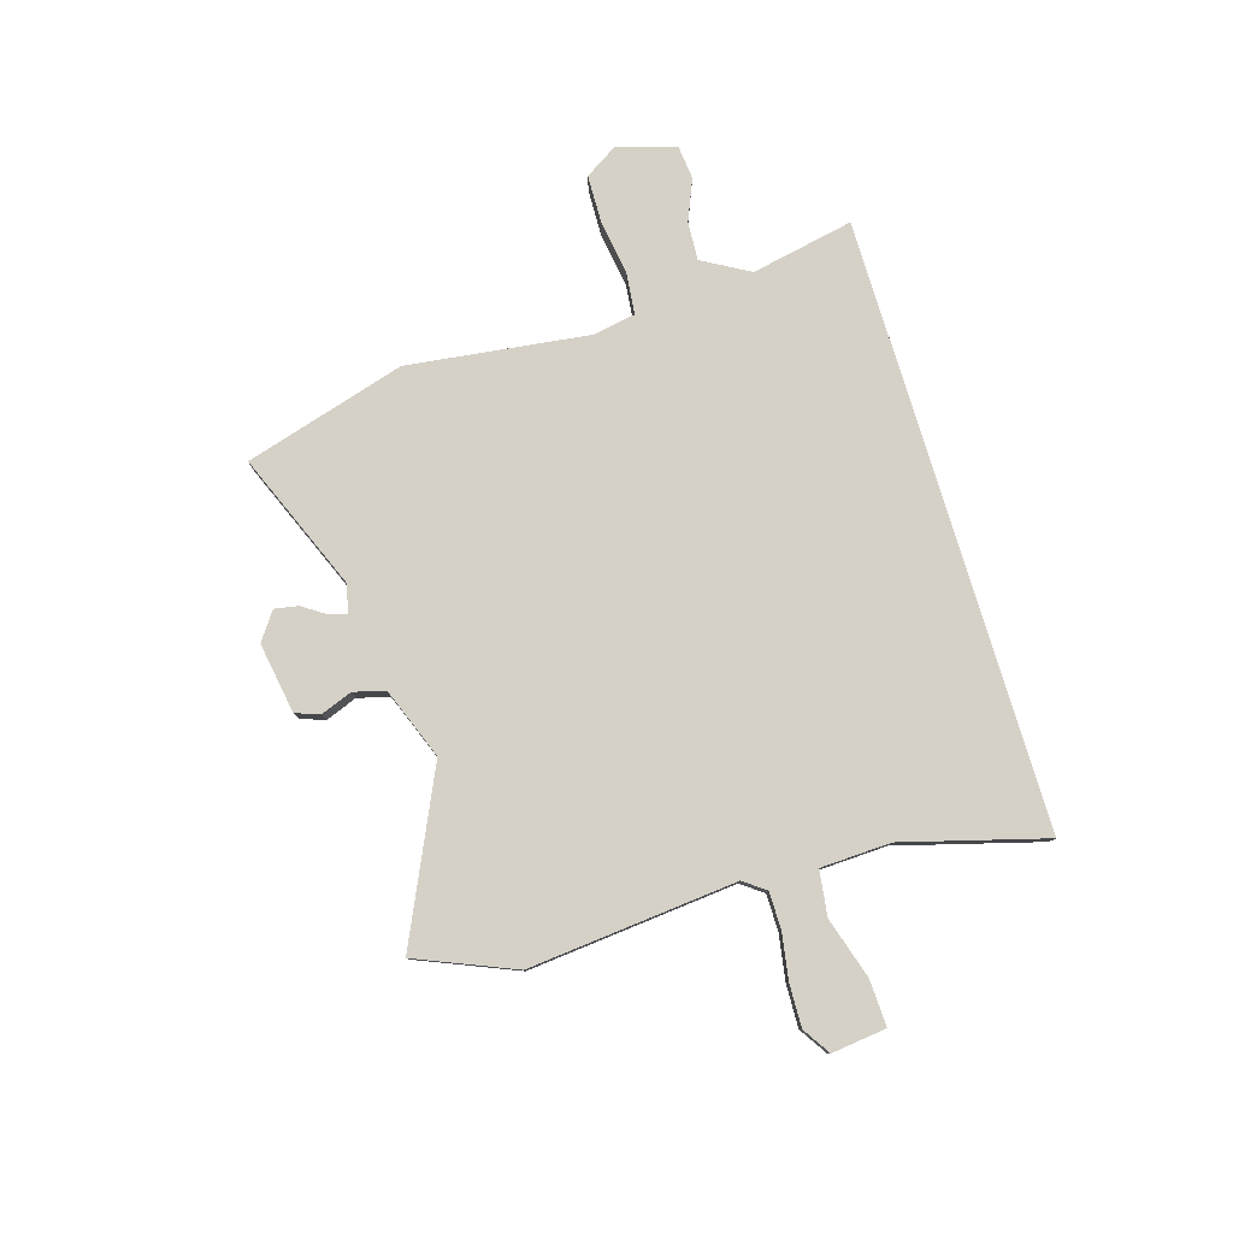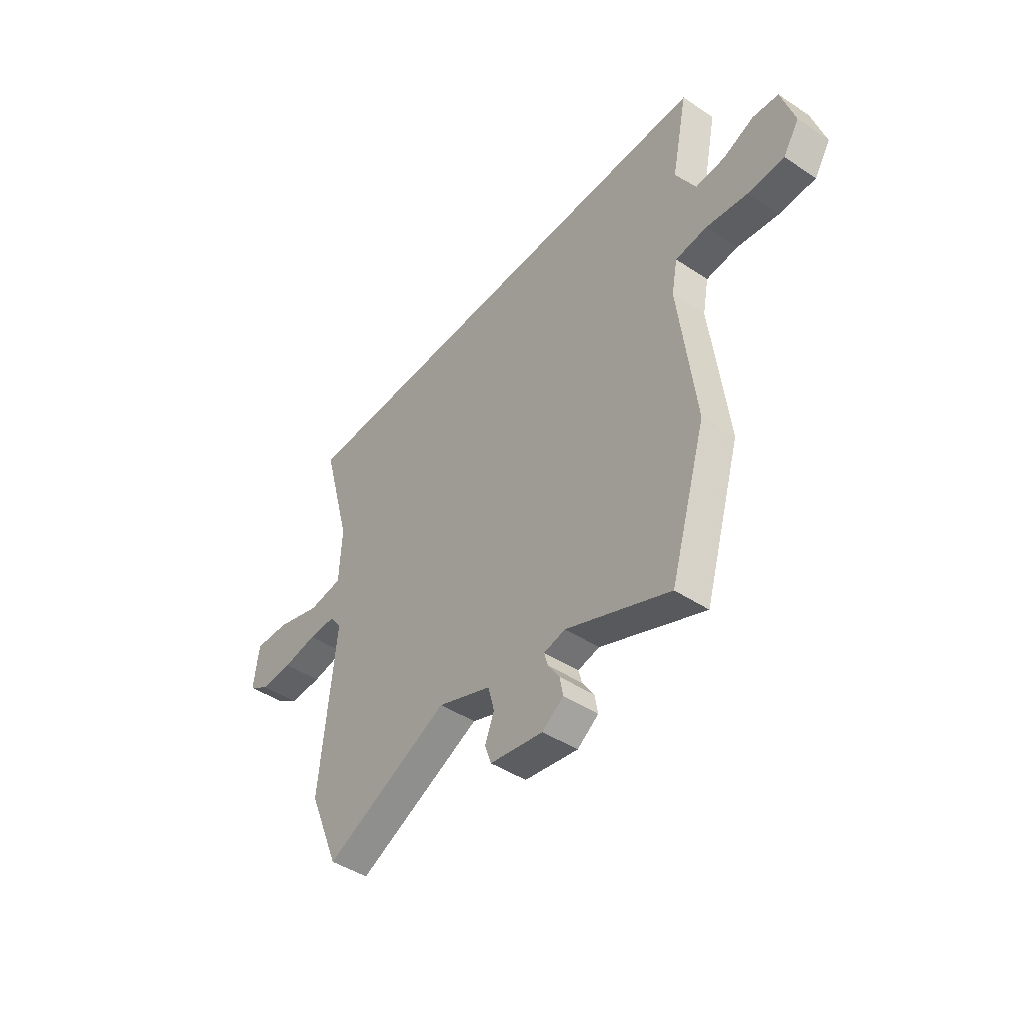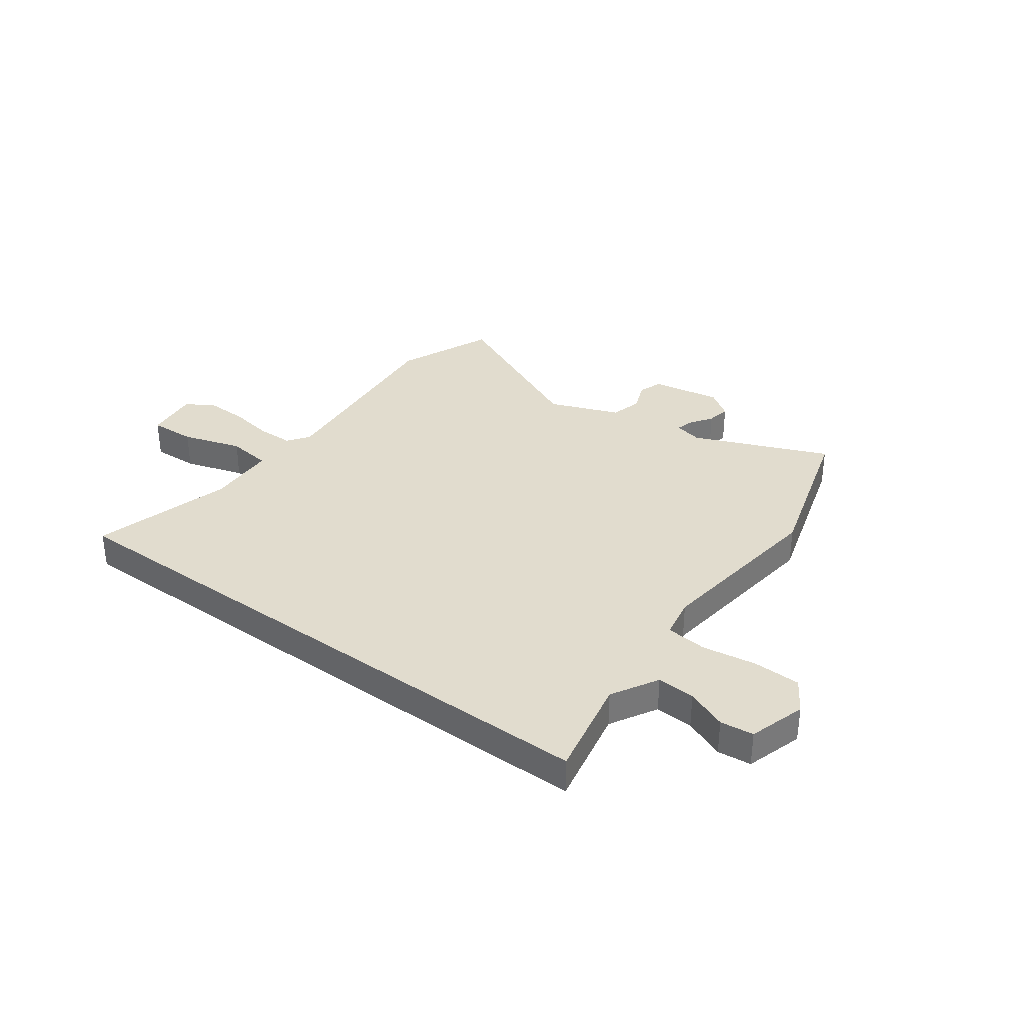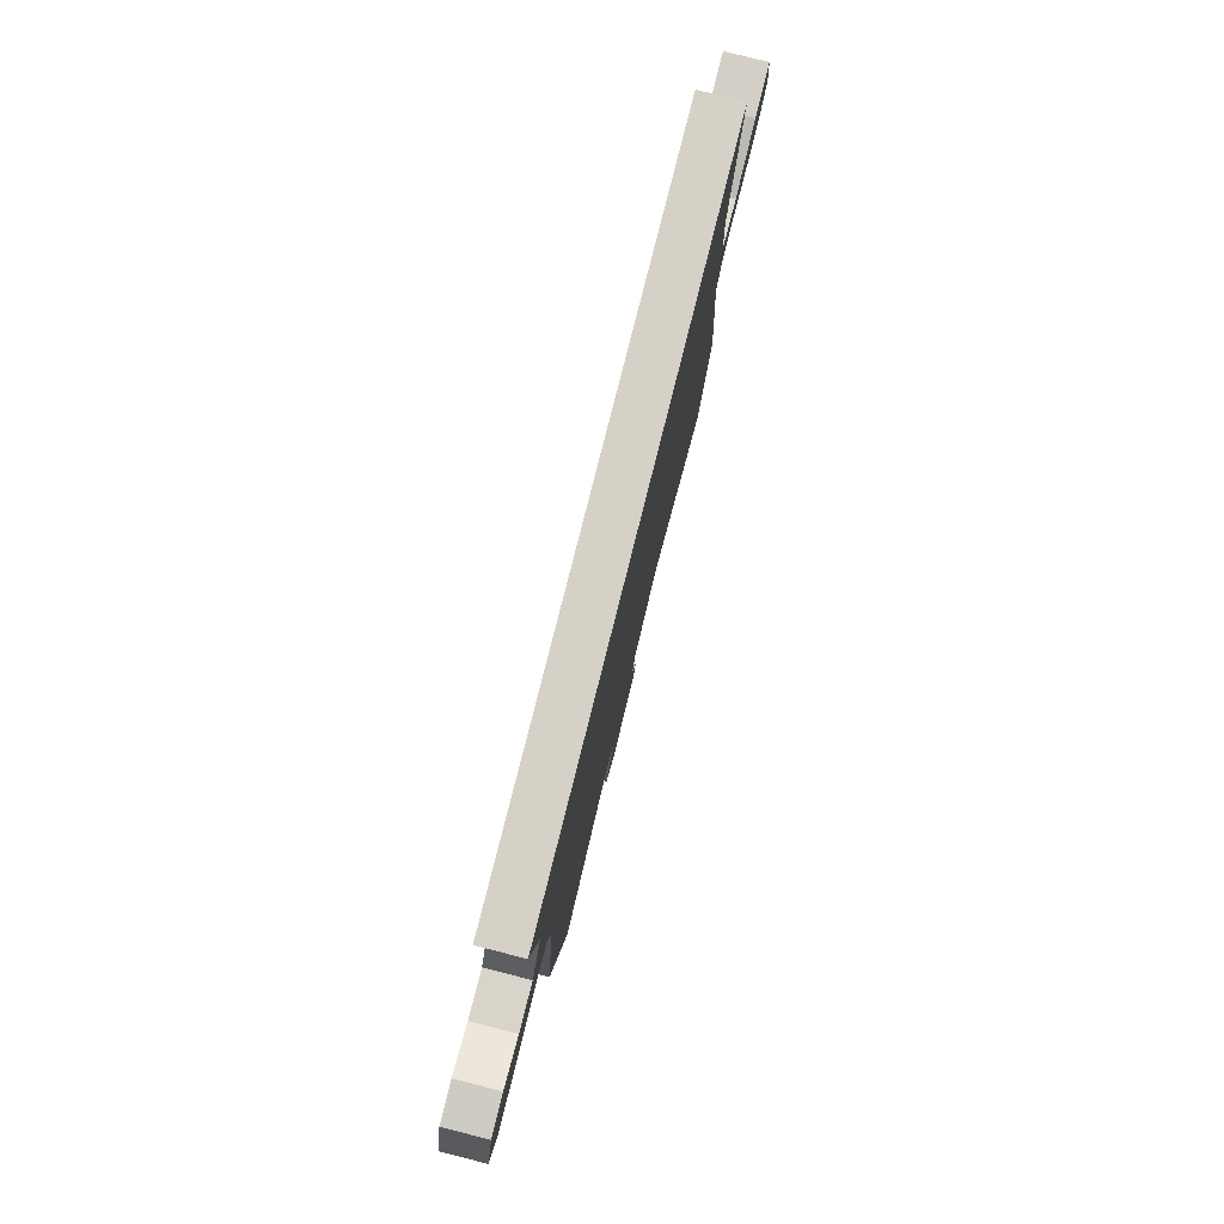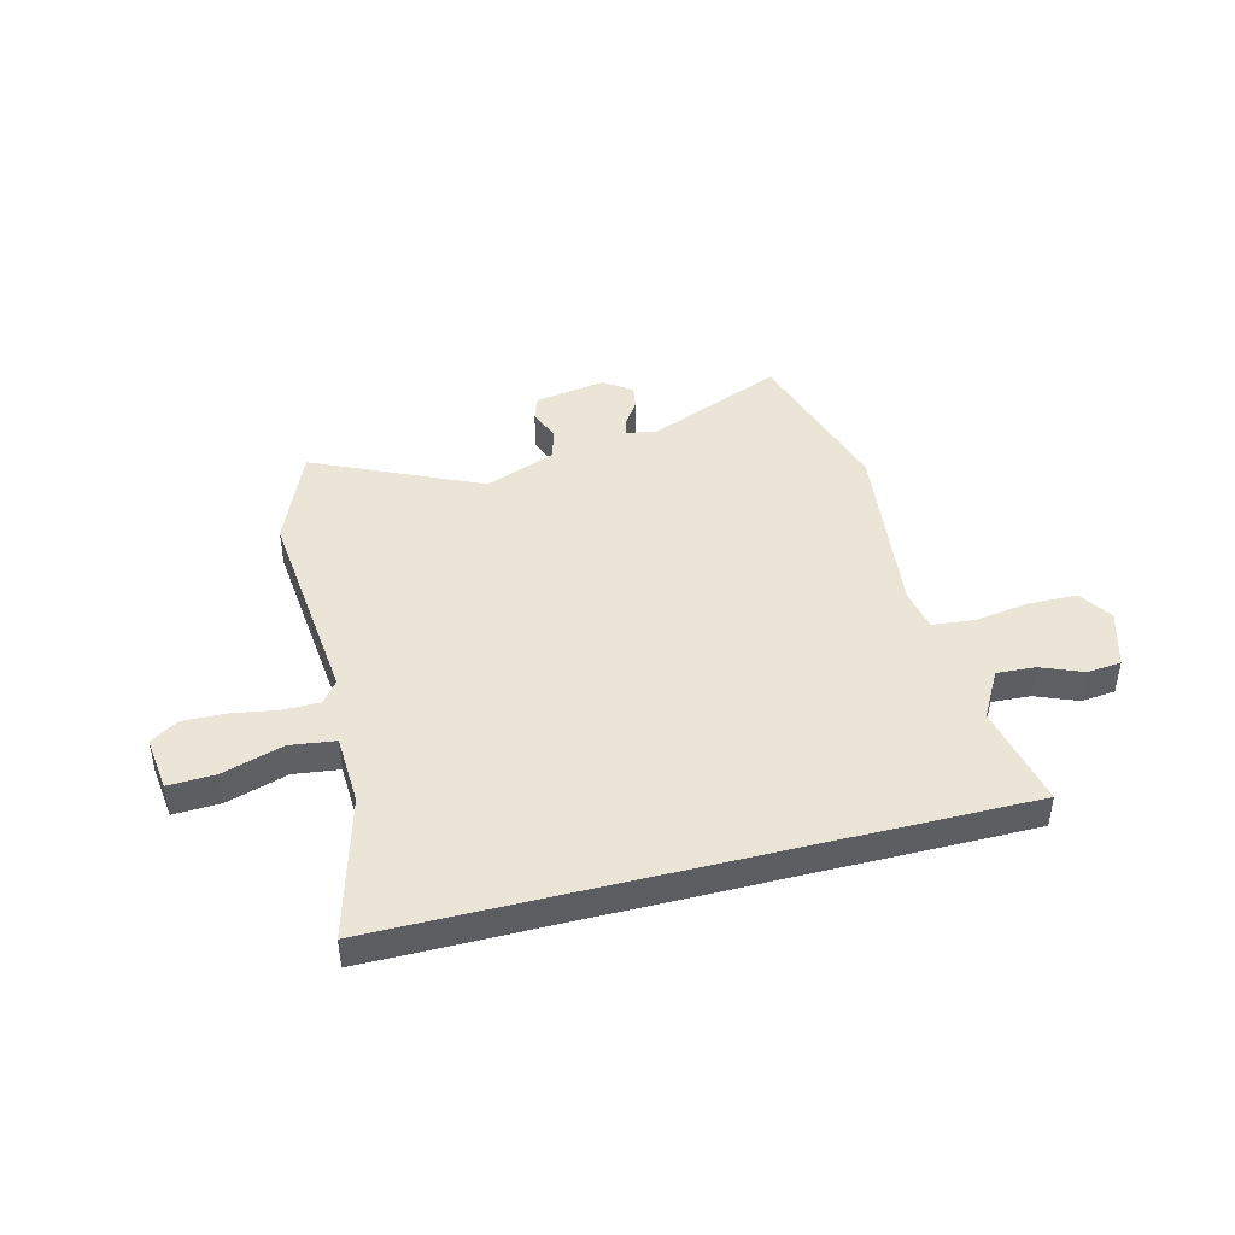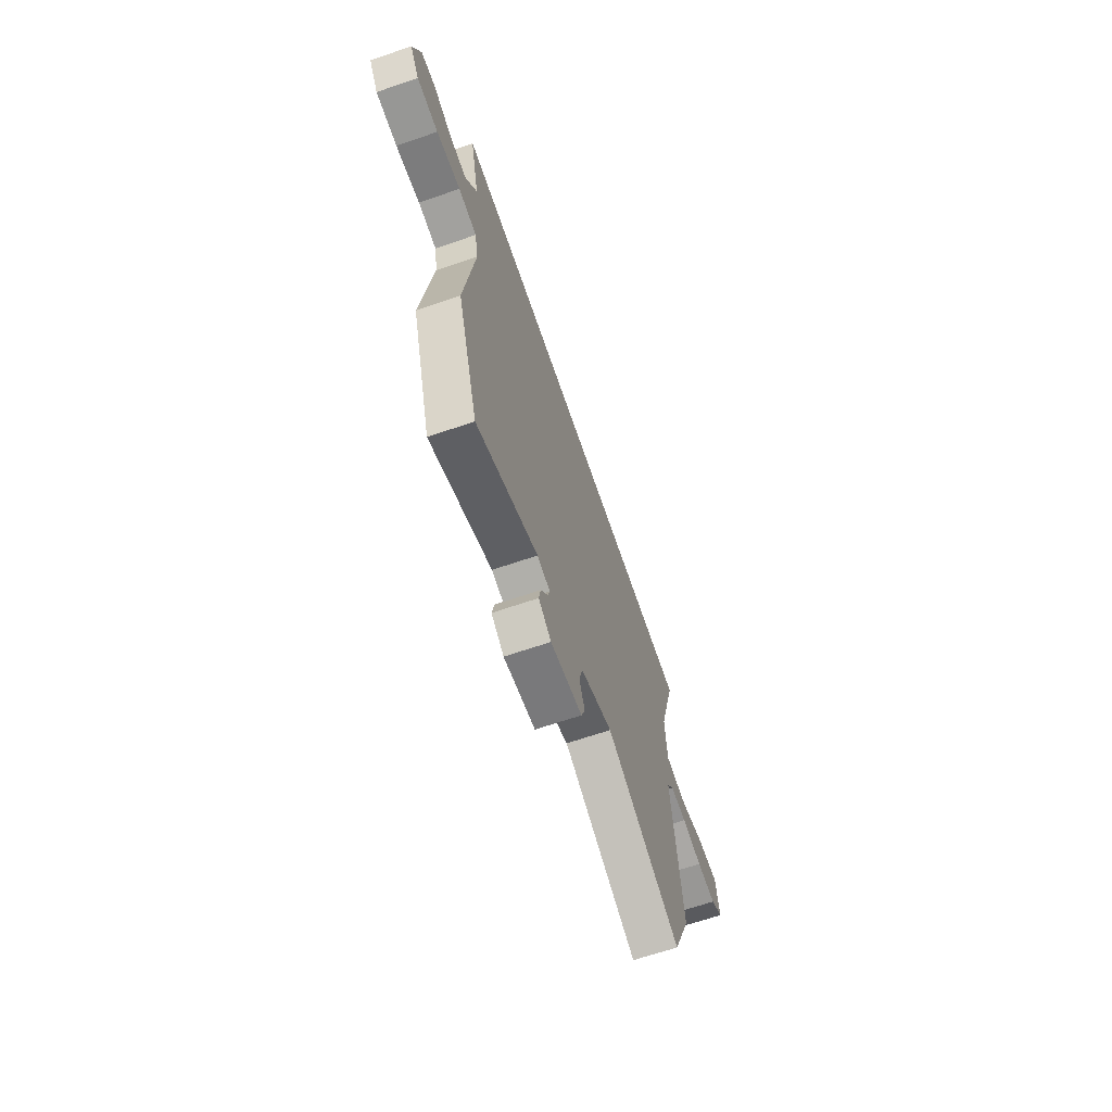
<metadata>
{"format":"obj","ext":"obj","renderer":"f3d","projection":"perspective","resolution":1024,"background":"white","views":[{"elev":79.3,"azim":-106.6,"up":"+Y"},{"elev":-45.2,"azim":52.6,"up":"+Z"},{"elev":34.1,"azim":36.4,"up":"+Y"},{"elev":78.8,"azim":104.1,"up":"+Z"},{"elev":44.0,"azim":-14.3,"up":"+Y"},{"elev":-66.9,"azim":108.9,"up":"+Z"}]}
</metadata>
<code>
v 0.575 0.07 0.5
v 0.535 0.07 0.306
v 0.585 0.07 0.217
v 0.658 0.07 0.221
v 0.736 0.07 0.253
v 0.8 0.07 0.246
v 0.833 0.07 0.137
v 0.793 0.07 0.074
v 0.702 0.07 0.072
v 0.599 0.07 0.088
v 0.52 0.07 0.08
v 0.505 0.07 0.002
v 0.547 0.07 -0.343
v 0.456 0.07 -0.647
v 0.197 0.07 -0.539
v 0.143 0.07 -0.551
v 0.152 0.07 -0.584
v 0.181 0.07 -0.628
v 0.189 0.07 -0.673
v 0.136 0.07 -0.71
v 0.003 0.07 -0.687
v -0.013 0.07 -0.641
v 0.01 0.07 -0.582
v -0.006 0.07 -0.522
v -0.14 0.07 -0.47
v -0.453 0.07 -0.614
v -0.529 0.07 -0.429
v -0.49 0.07 -0.036
v -0.52 0.07 0.005
v -0.589 0.07 0.006
v -0.675 0.07 -0.008
v -0.756 0.07 -0.01
v -0.808 0.07 0.024
v -0.795 0.07 0.127
v -0.707 0.07 0.123
v -0.593 0.07 0.087
v -0.508 0.07 0.098
v -0.502 0.07 0.231
v -0.575 0.07 0.5
v 0.575 0 0.5
v 0.535 0 0.306
v 0.585 0 0.217
v 0.658 0 0.221
v 0.736 0 0.253
v 0.8 0 0.246
v 0.833 0 0.137
v 0.793 0 0.074
v 0.702 0 0.072
v 0.599 0 0.088
v 0.52 0 0.08
v 0.505 0 0.002
v 0.547 0 -0.343
v 0.456 0 -0.647
v 0.197 0 -0.539
v 0.143 0 -0.551
v 0.152 0 -0.584
v 0.181 0 -0.628
v 0.189 0 -0.673
v 0.136 0 -0.71
v 0.003 0 -0.687
v -0.013 0 -0.641
v 0.01 0 -0.582
v -0.006 0 -0.522
v -0.14 0 -0.47
v -0.453 0 -0.614
v -0.529 0 -0.429
v -0.49 0 -0.036
v -0.52 0 0.005
v -0.589 0 0.006
v -0.675 0 -0.008
v -0.756 0 -0.01
v -0.808 0 0.024
v -0.795 0 0.127
v -0.707 0 0.123
v -0.593 0 0.087
v -0.508 0 0.098
v -0.502 0 0.231
v -0.575 0 0.5
f 38 39 1 2
f 37 38 2 3
f 36 37 3 4
f 34 35 36
f 33 34 36
f 32 33 36
f 31 32 36
f 30 31 36
f 29 30 36 4
f 28 29 4
f 27 28 4
f 26 27 4
f 25 26 4
f 21 22 23
f 20 21 23
f 19 20 23
f 18 19 23
f 17 18 23
f 16 17 23 24
f 15 16 24 25
f 12 13 14 15
f 11 12 15 25
f 8 9 10
f 7 8 10
f 6 7 10
f 5 6 10
f 4 5 10
f 4 10 11
f 4 11 25
f 41 40 78 77
f 42 41 77 76
f 43 42 76 75
f 75 74 73
f 75 73 72
f 75 72 71
f 75 71 70
f 75 70 69
f 43 75 69 68
f 43 68 67
f 43 67 66
f 43 66 65
f 43 65 64
f 62 61 60
f 62 60 59
f 62 59 58
f 62 58 57
f 62 57 56
f 63 62 56 55
f 64 63 55 54
f 54 53 52 51
f 64 54 51 50
f 49 48 47
f 49 47 46
f 49 46 45
f 49 45 44
f 49 44 43
f 50 49 43
f 64 50 43
f 1 40 41 2
f 2 41 42 3
f 3 42 43 4
f 4 43 44 5
f 5 44 45 6
f 6 45 46 7
f 7 46 47 8
f 8 47 48 9
f 9 48 49 10
f 10 49 50 11
f 11 50 51 12
f 12 51 52 13
f 13 52 53 14
f 14 53 54 15
f 15 54 55 16
f 16 55 56 17
f 17 56 57 18
f 18 57 58 19
f 19 58 59 20
f 20 59 60 21
f 21 60 61 22
f 22 61 62 23
f 23 62 63 24
f 24 63 64 25
f 25 64 65 26
f 26 65 66 27
f 27 66 67 28
f 28 67 68 29
f 29 68 69 30
f 30 69 70 31
f 31 70 71 32
f 32 71 72 33
f 33 72 73 34
f 34 73 74 35
f 35 74 75 36
f 36 75 76 37
f 37 76 77 38
f 38 77 78 39
f 39 78 40 1

</code>
